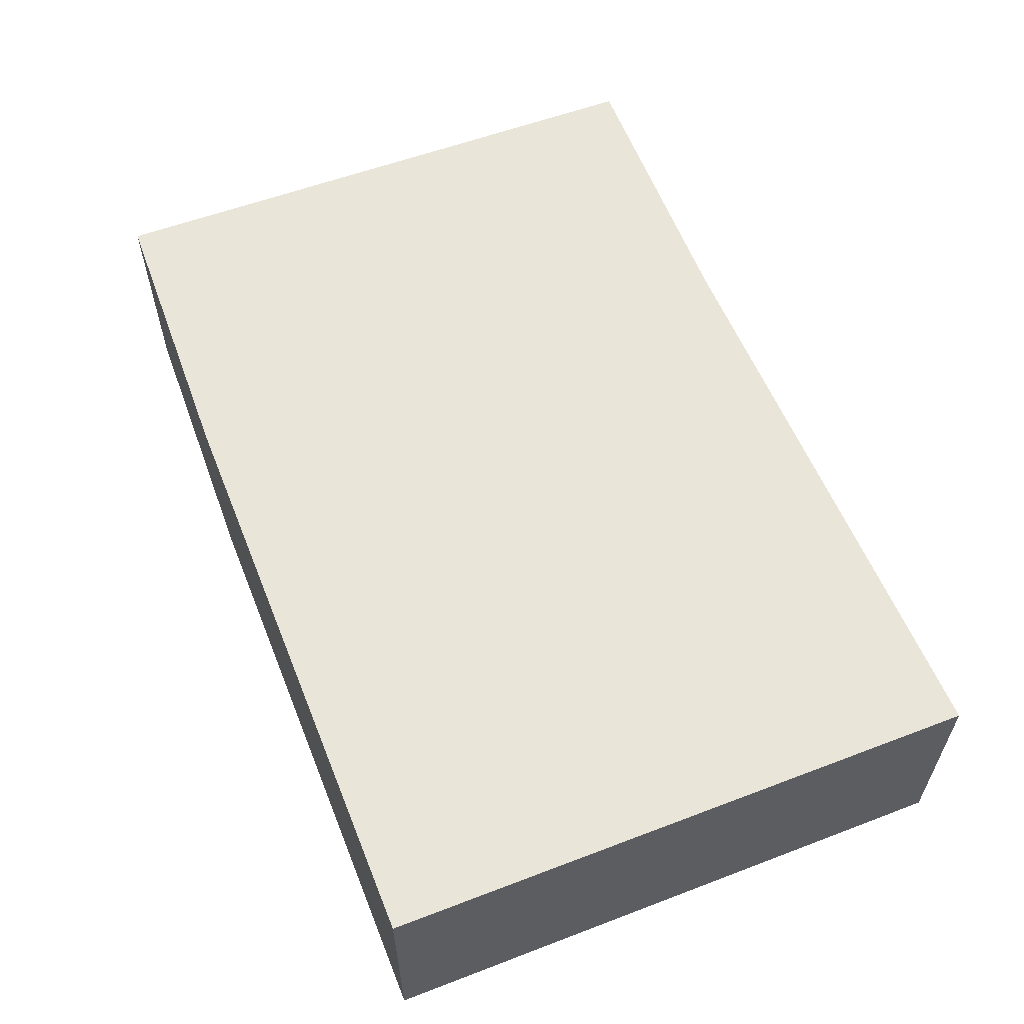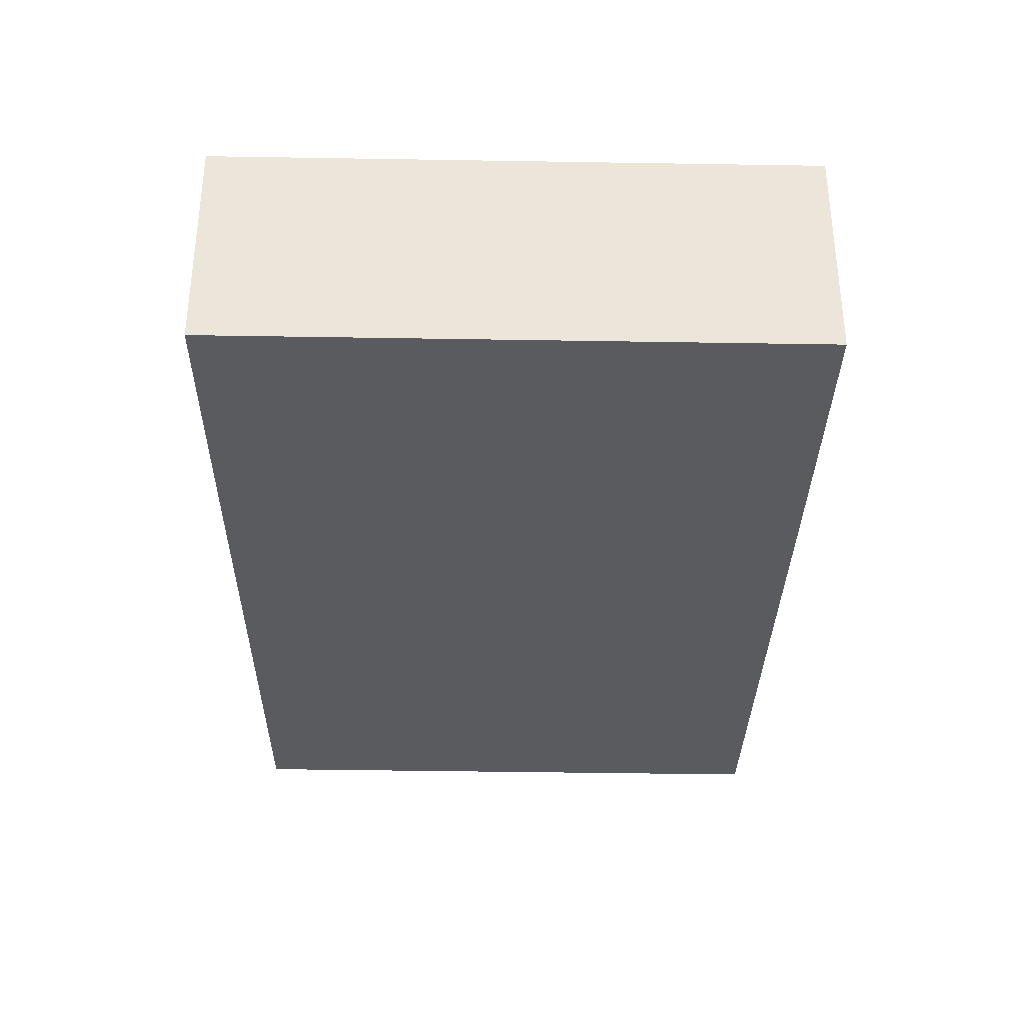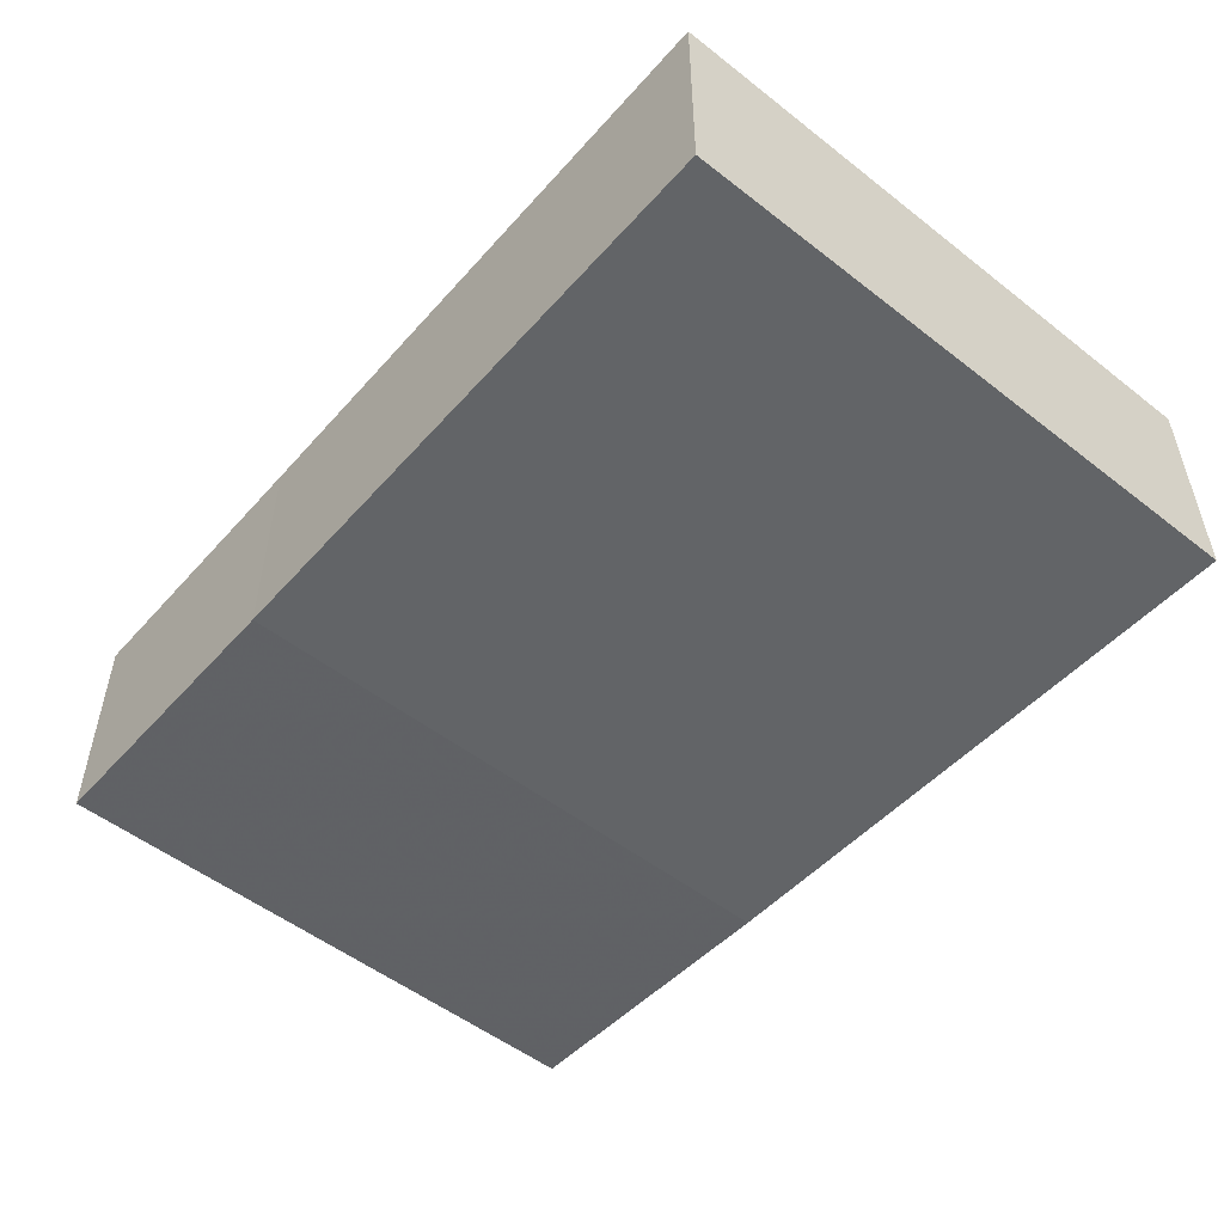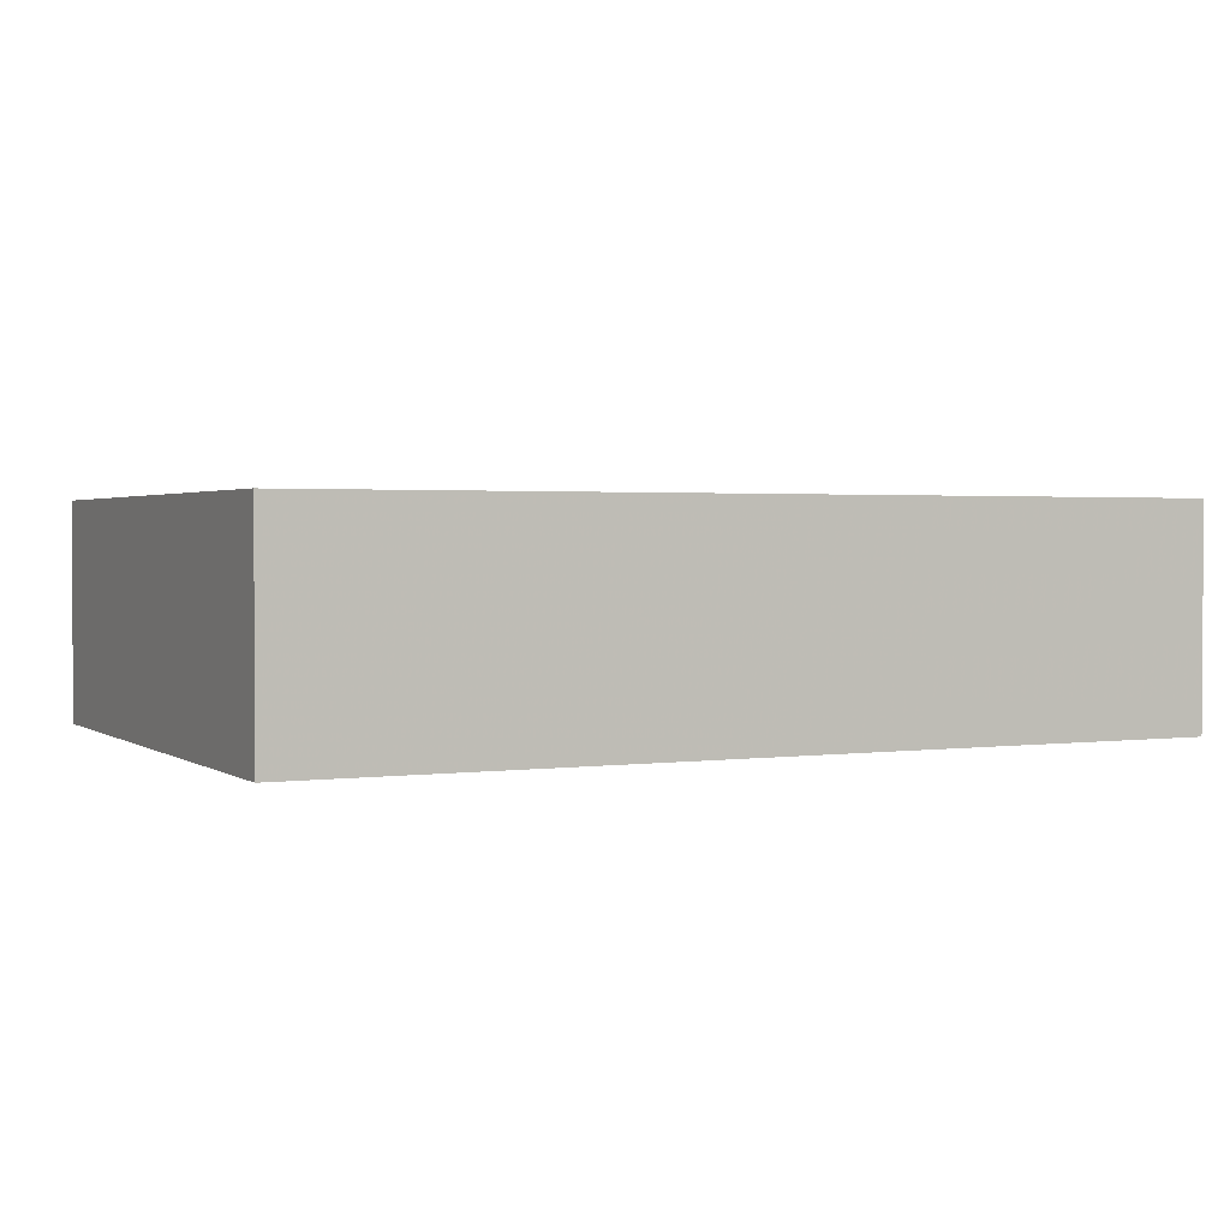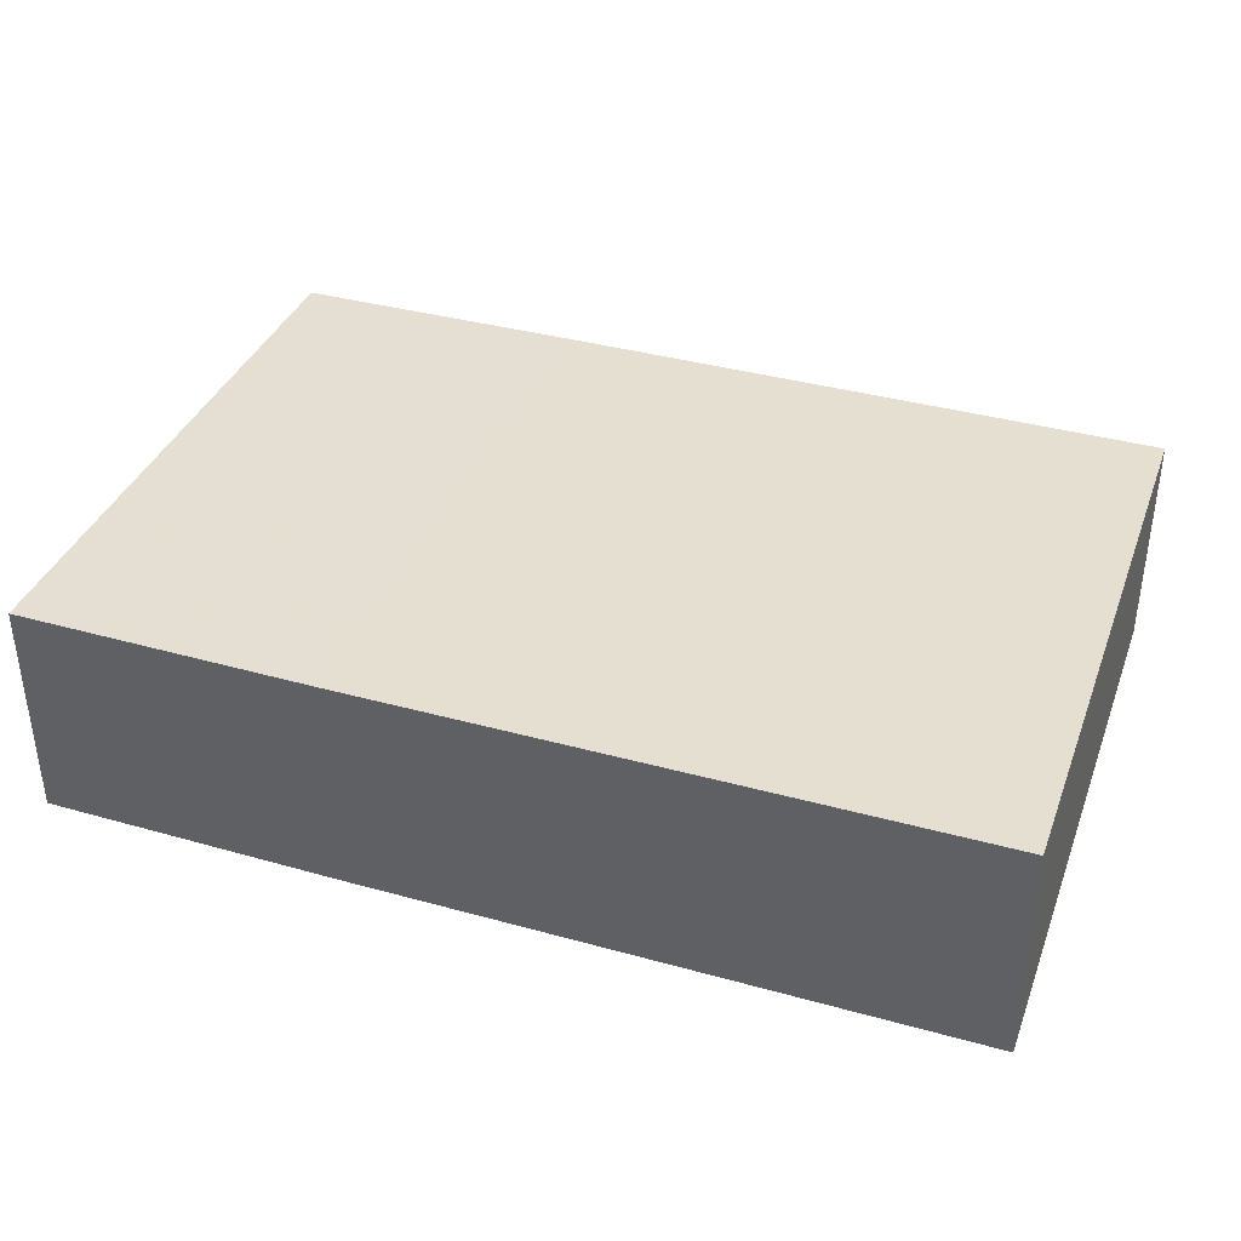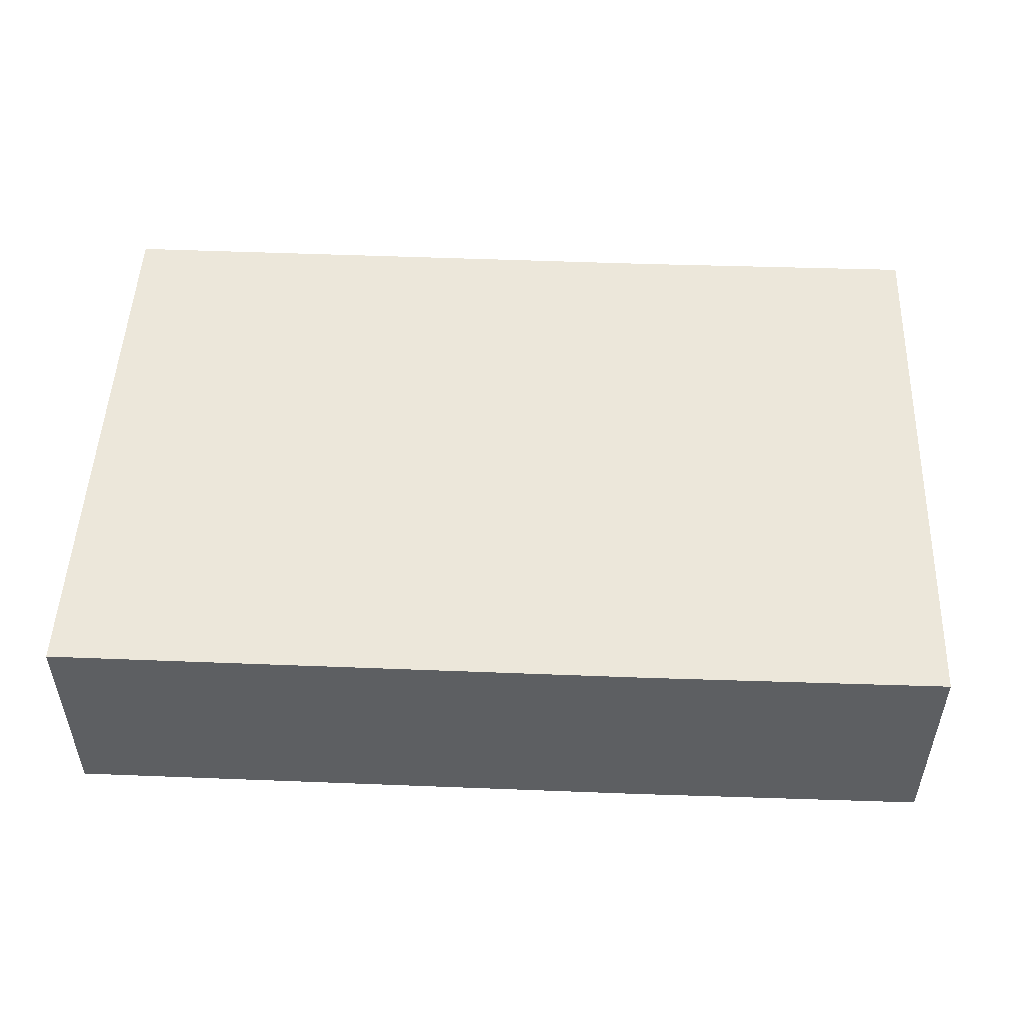
<metadata>
{"format":"obj","ext":"obj","renderer":"f3d","projection":"perspective","resolution":1024,"background":"white","views":[{"elev":58.3,"azim":68.6,"up":"+Z"},{"elev":-33.3,"azim":-90.9,"up":"+Z"},{"elev":-50.9,"azim":49.5,"up":"+Z"},{"elev":1.9,"azim":154.0,"up":"+Z"},{"elev":37.3,"azim":19.7,"up":"+Z"},{"elev":50.2,"azim":-177.7,"up":"+Z"}]}
</metadata>
<code>
o 4969
v 2238 1884 16.46
v 2238 1884 16.45
v 2238 1884 16.45
v 2238 1884 16.45
v 2238 1884 16.45
v 2238 1884 16.46
v 2238 1884 16.46
v 2238 1884 16.45
v 2238 1884 16.46
v 2238 1884 16.46
v 2238 1884 16.45
v 2238 1884 16.46
v 2238 1884 16.46
v 2238 1884 16.45
v 2238 1884 16.46
v 2238 1884 16.45
v 2238 1884 16.46
v 2238 1884 16.45
v 2238 1884 16.45
v 2238 1884 16.46
v 2238 1884 16.45
v 2238 1884 16.46
v 2238 1884 16.45
v 2238 1884 16.46
f 1 2 3
f 4 5 3
f 1 5 6
f 7 5 8
f 1 7 9
f 10 8 11
f 12 13 6
f 14 13 3
f 14 15 6
f 16 13 17
f 14 16 18
f 18 19 11
f 10 19 20
f 21 17 20
f 21 22 11
f 9 22 20
f 23 22 15
f 24 15 22
f 23 2 19
f 24 19 2

</code>
